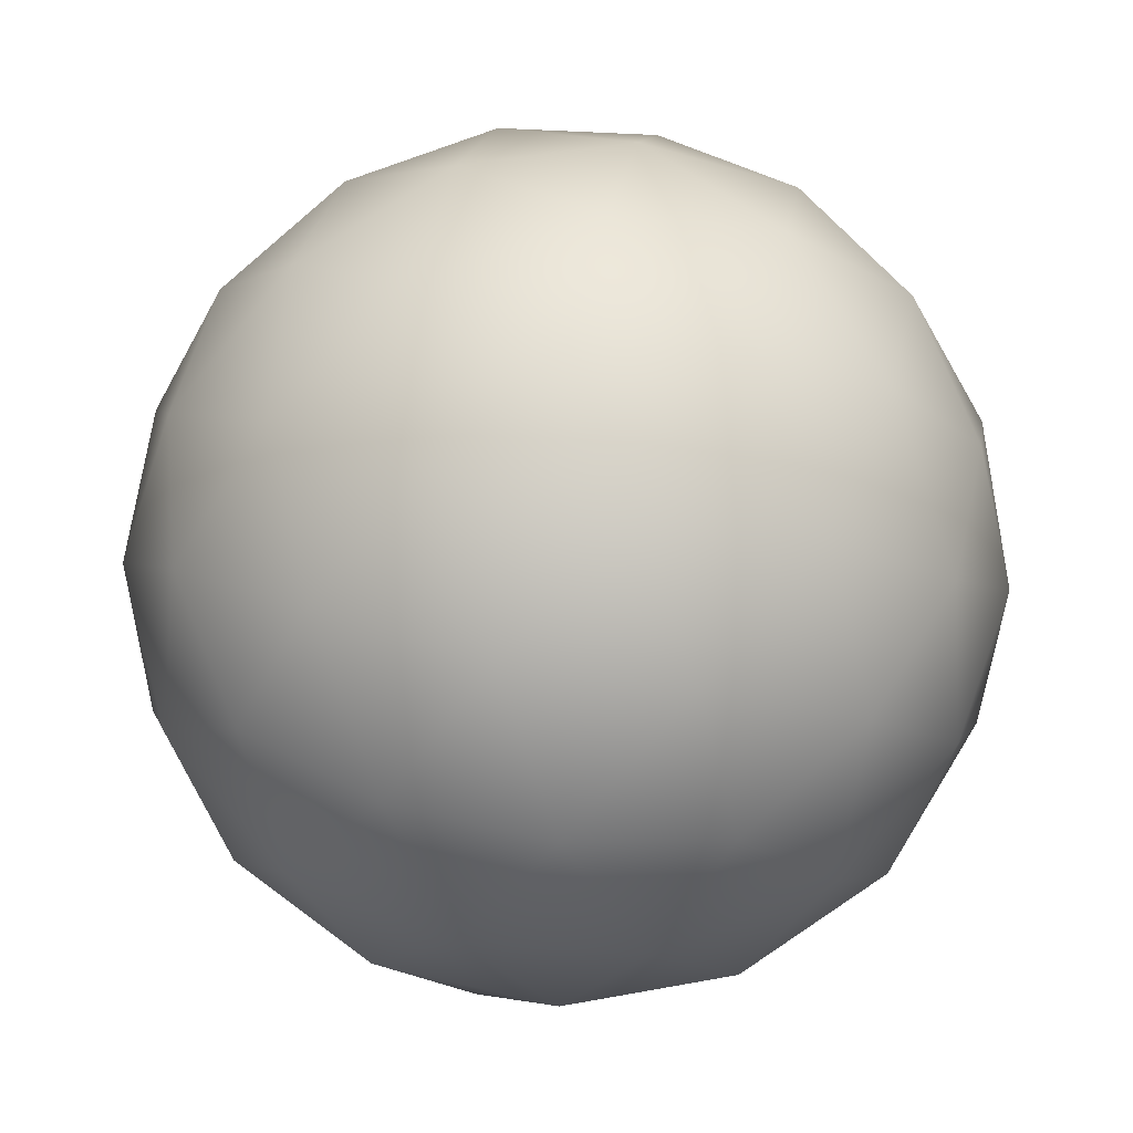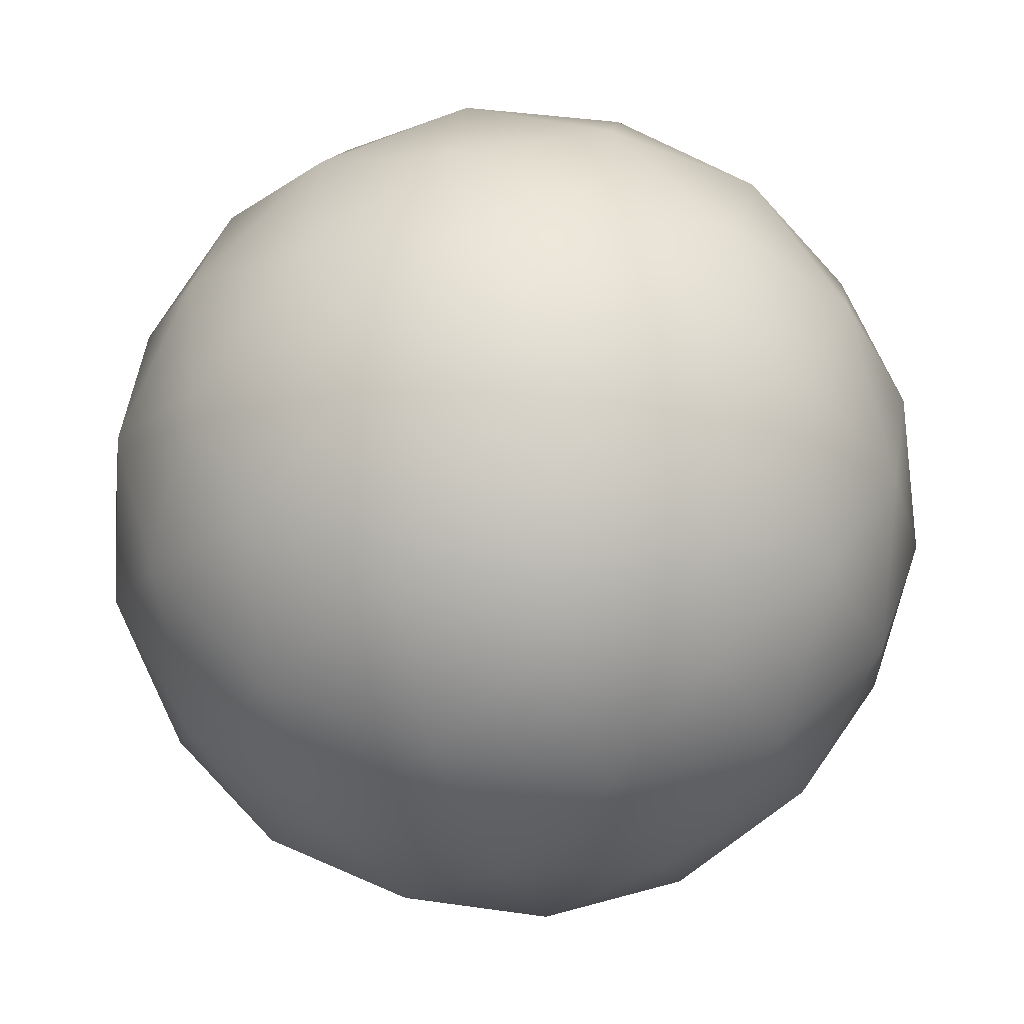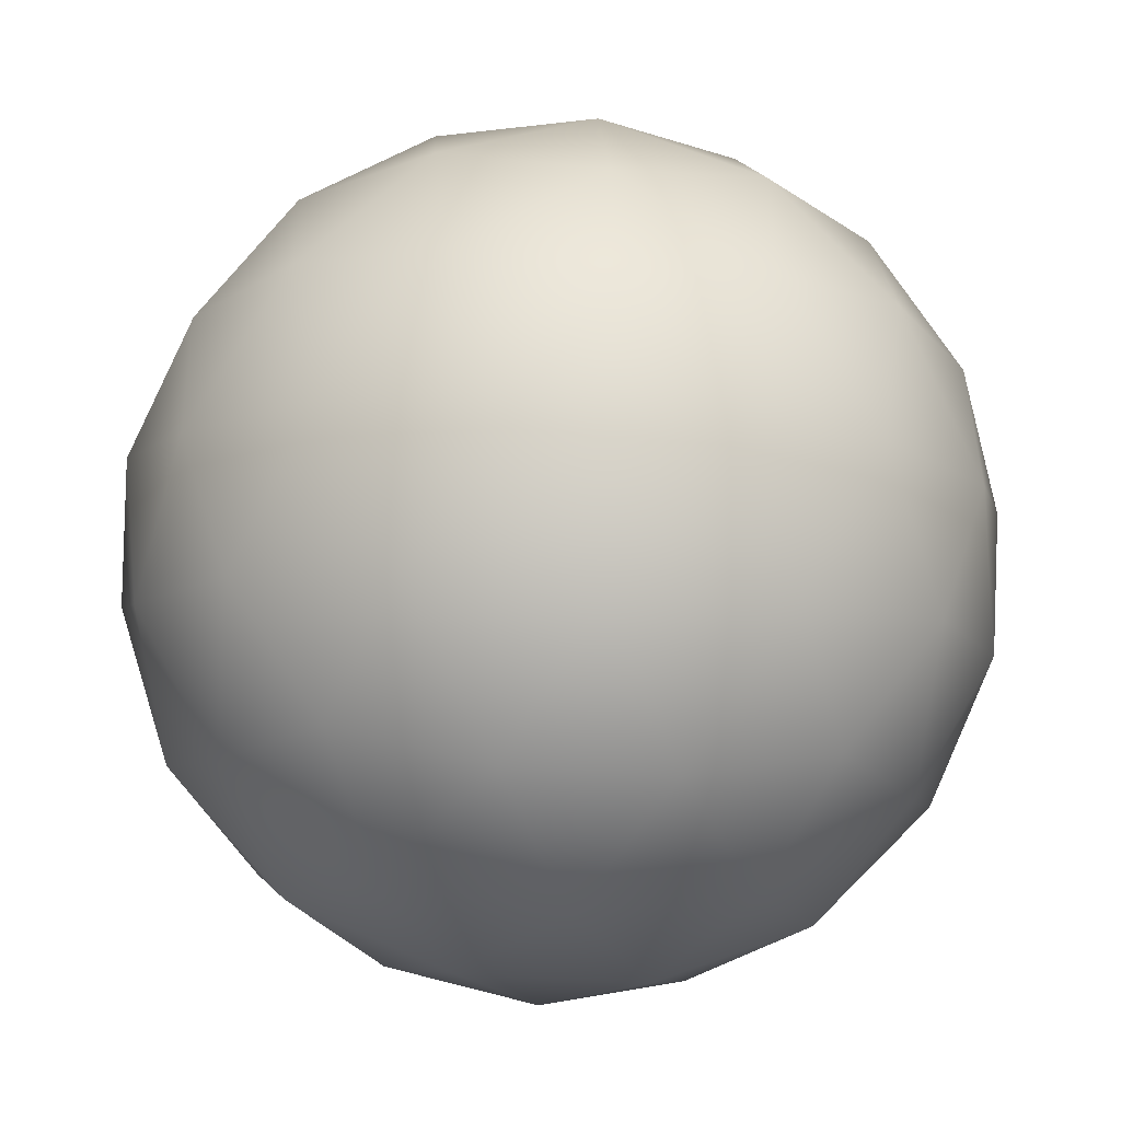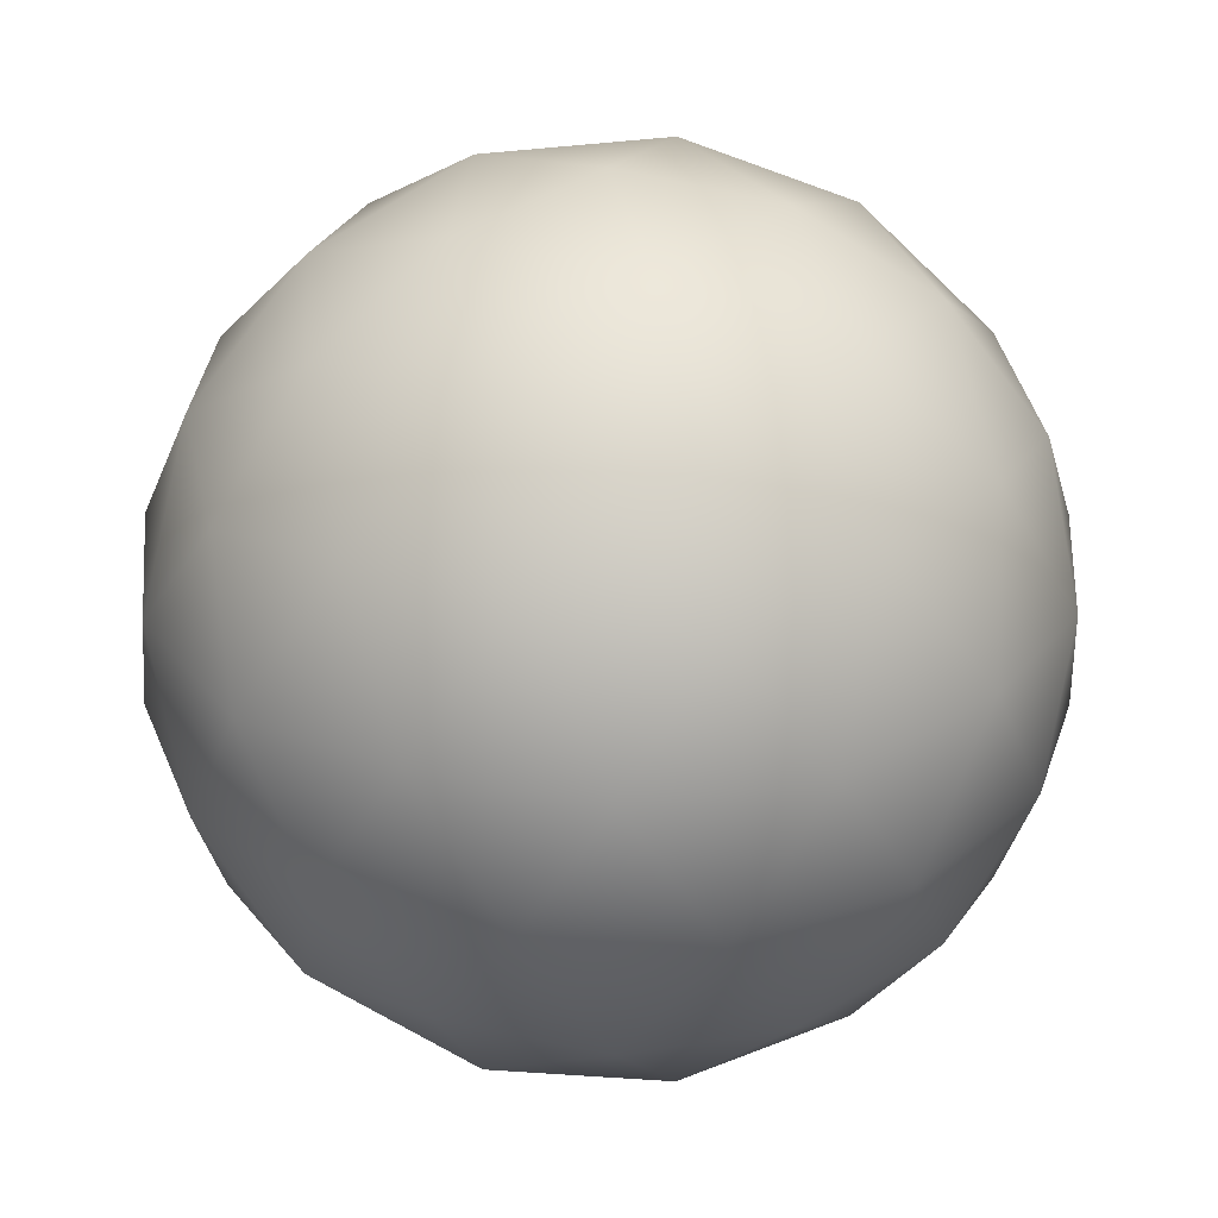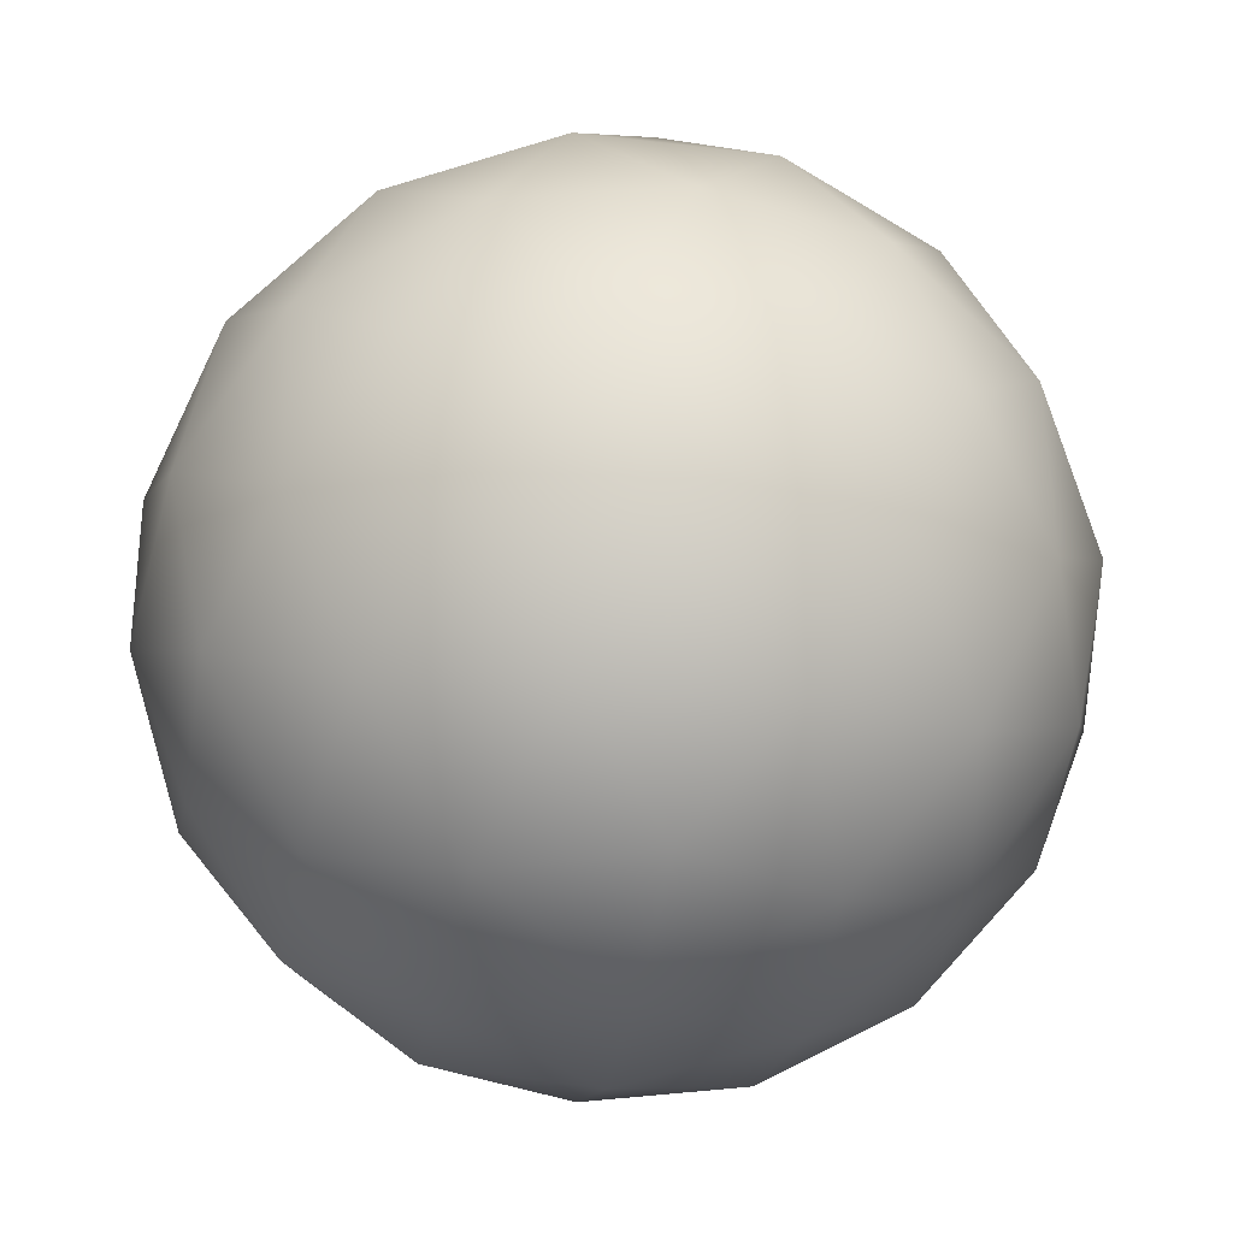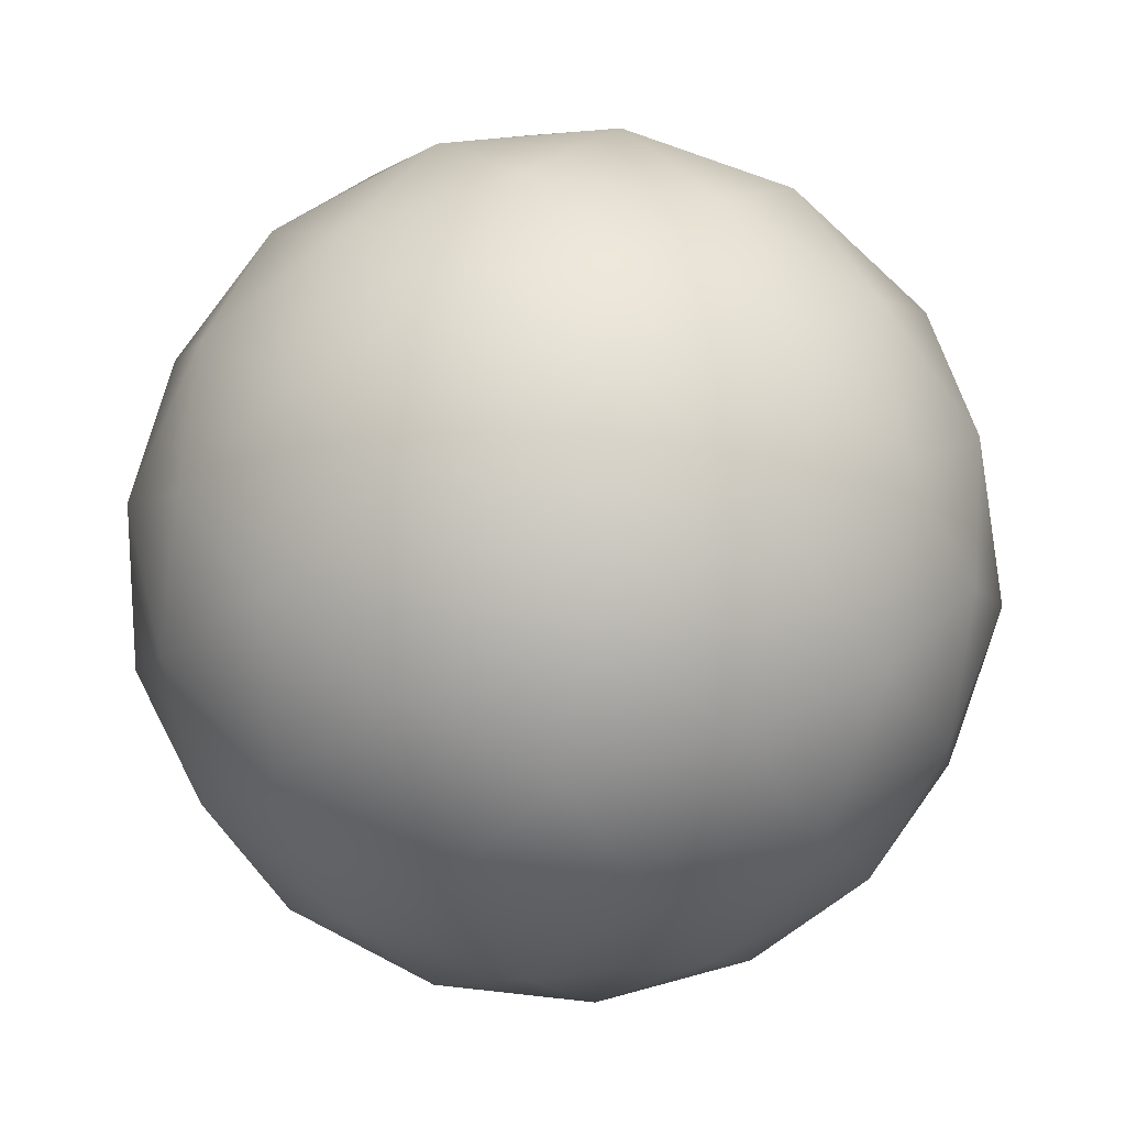
<metadata>
{"format":"obj","ext":"obj","renderer":"f3d","projection":"perspective","resolution":1024,"background":"white","views":[{"elev":64.5,"azim":121.3,"up":"+Z"},{"elev":2.2,"azim":35.6,"up":"+Y"},{"elev":-33.4,"azim":173.6,"up":"+Y"},{"elev":30.2,"azim":58.8,"up":"+Z"},{"elev":40.8,"azim":-123.6,"up":"+Y"},{"elev":-63.9,"azim":28.5,"up":"+Z"}]}
</metadata>
<code>
g
v 0 0 -0.5
v 0 0.1804 -0.4663
v 0.1715 0.05574 -0.4663
v 0 0.3364 -0.3699
v 0.1784 0.2456 -0.3973
v 0.32 0.104 -0.3699
v 0 0.4472 -0.2236
v 0.1715 0.3922 -0.2584
v 0.32 0.2843 -0.2584
v 0.4253 0.1382 -0.2236
v 0.106 -0.1459 -0.4663
v 0.2887 -0.0938 -0.3973
v 0.1978 -0.2722 -0.3699
v 0.426 -0.04195 -0.2584
v 0.3693 -0.2165 -0.2584
v 0.2629 -0.3618 -0.2236
v -0.106 -0.1459 -0.4663
v 0 -0.3035 -0.3973
v -0.1978 -0.2722 -0.3699
v 0.09174 -0.4181 -0.2584
v -0.09174 -0.4181 -0.2584
v -0.2629 -0.3618 -0.2236
v -0.1715 0.05574 -0.4663
v -0.2887 -0.0938 -0.3973
v -0.32 0.104 -0.3699
v -0.3693 -0.2165 -0.2584
v -0.426 -0.04195 -0.2584
v -0.4253 0.1382 -0.2236
v -0.1784 0.2456 -0.3973
v -0.32 0.2843 -0.2584
v -0.1715 0.3922 -0.2584
v -0.106 0.4824 -0.07804
v -0.2887 0.3973 -0.0938
v -0.1978 0.4526 0.07804
v -0.426 0.2499 -0.07804
v -0.3693 0.3279 0.07804
v -0.2629 0.3618 0.2236
v -0.4915 0.04823 -0.07804
v -0.4671 -0.1518 -0.0938
v -0.4915 -0.04823 0.07804
v -0.3693 -0.3279 -0.07804
v -0.426 -0.2499 0.07804
v -0.4253 -0.1382 0.2236
v -0.1978 -0.4526 -0.07804
v 0 -0.4911 -0.0938
v -0.106 -0.4824 0.07804
v 0.1978 -0.4526 -0.07804
v 0.106 -0.4824 0.07804
v 0 -0.4472 0.2236
v 0.3693 -0.3279 -0.07804
v 0.4671 -0.1518 -0.0938
v 0.426 -0.2499 0.07804
v 0.4915 0.04823 -0.07804
v 0.4915 -0.04823 0.07804
v 0.4253 -0.1382 0.2236
v 0.426 0.2499 -0.07804
v 0.2887 0.3973 -0.0938
v 0.3693 0.3279 0.07804
v 0.106 0.4824 -0.07804
v 0.1978 0.4526 0.07804
v 0.2629 0.3618 0.2236
v 0 0.4911 0.0938
v -0.09174 0.4181 0.2584
v 0.09174 0.4181 0.2584
v -0.4671 0.1518 0.0938
v -0.426 0.04195 0.2584
v -0.3693 0.2165 0.2584
v -0.2887 -0.3973 0.0938
v -0.1715 -0.3922 0.2584
v -0.32 -0.2843 0.2584
v 0.2887 -0.3973 0.0938
v 0.32 -0.2843 0.2584
v 0.1715 -0.3922 0.2584
v 0.4671 0.1518 0.0938
v 0.3693 0.2165 0.2584
v 0.426 0.04195 0.2584
v 0 0 0.5
v 0.106 0.1459 0.4663
v -0.106 0.1459 0.4663
v 0.1978 0.2722 0.3699
v 0 0.3035 0.3973
v -0.1978 0.2722 0.3699
v 0.1715 -0.05574 0.4663
v 0.32 -0.104 0.3699
v 0.2887 0.0938 0.3973
v 0 -0.1804 0.4663
v 0 -0.3364 0.3699
v 0.1784 -0.2456 0.3973
v -0.1715 -0.05574 0.4663
v -0.32 -0.104 0.3699
v -0.1784 -0.2456 0.3973
v -0.2887 0.0938 0.3973
g Icosphere
f 3 1 2
f 5 2 4
f 6 3 5
f 8 4 7
f 9 5 8
f 10 6 9
f 3 2 5
f 5 4 8
f 6 5 9
f 11 1 3
f 12 3 6
f 13 11 12
f 14 6 10
f 15 12 14
f 16 13 15
f 11 3 12
f 12 6 14
f 13 12 15
f 17 1 11
f 18 11 13
f 19 17 18
f 20 13 16
f 21 18 20
f 22 19 21
f 17 11 18
f 18 13 20
f 19 18 21
f 23 1 17
f 24 17 19
f 25 23 24
f 26 19 22
f 27 24 26
f 28 25 27
f 23 17 24
f 24 19 26
f 25 24 27
f 2 1 23
f 29 23 25
f 4 2 29
f 30 25 28
f 31 29 30
f 7 4 31
f 2 23 29
f 29 25 30
f 4 29 31
f 32 7 31
f 33 31 30
f 34 32 33
f 35 30 28
f 36 33 35
f 37 34 36
f 32 31 33
f 33 30 35
f 34 33 36
f 38 28 27
f 39 27 26
f 40 38 39
f 41 26 22
f 42 39 41
f 43 40 42
f 38 27 39
f 39 26 41
f 40 39 42
f 44 22 21
f 45 21 20
f 46 44 45
f 47 20 16
f 48 45 47
f 49 46 48
f 44 21 45
f 45 20 47
f 46 45 48
f 50 16 15
f 51 15 14
f 52 50 51
f 53 14 10
f 54 51 53
f 55 52 54
f 50 15 51
f 51 14 53
f 52 51 54
f 56 10 9
f 57 9 8
f 58 56 57
f 59 8 7
f 60 57 59
f 61 58 60
f 56 9 57
f 57 8 59
f 58 57 60
f 59 7 32
f 62 32 34
f 60 59 62
f 63 34 37
f 64 62 63
f 61 60 64
f 59 32 62
f 62 34 63
f 60 62 64
f 35 28 38
f 65 38 40
f 36 35 65
f 66 40 43
f 67 65 66
f 37 36 67
f 35 38 65
f 65 40 66
f 36 65 67
f 41 22 44
f 68 44 46
f 42 41 68
f 69 46 49
f 70 68 69
f 43 42 70
f 41 44 68
f 68 46 69
f 42 68 70
f 47 16 50
f 71 50 52
f 48 47 71
f 72 52 55
f 73 71 72
f 49 48 73
f 47 50 71
f 71 52 72
f 48 71 73
f 53 10 56
f 74 56 58
f 54 53 74
f 75 58 61
f 76 74 75
f 55 54 76
f 53 56 74
f 74 58 75
f 54 74 76
f 79 77 78
f 81 78 80
f 82 79 81
f 64 80 61
f 63 81 64
f 37 82 63
f 79 78 81
f 81 80 64
f 82 81 63
f 78 77 83
f 85 83 84
f 80 78 85
f 76 84 55
f 75 85 76
f 61 80 75
f 78 83 85
f 85 84 76
f 80 85 75
f 83 77 86
f 88 86 87
f 84 83 88
f 73 87 49
f 72 88 73
f 55 84 72
f 83 86 88
f 88 87 73
f 84 88 72
f 86 77 89
f 91 89 90
f 87 86 91
f 70 90 43
f 69 91 70
f 49 87 69
f 86 89 91
f 91 90 70
f 87 91 69
f 89 77 79
f 92 79 82
f 90 89 92
f 67 82 37
f 66 92 67
f 43 90 66
f 89 79 92
f 92 82 67
f 90 92 66

</code>
